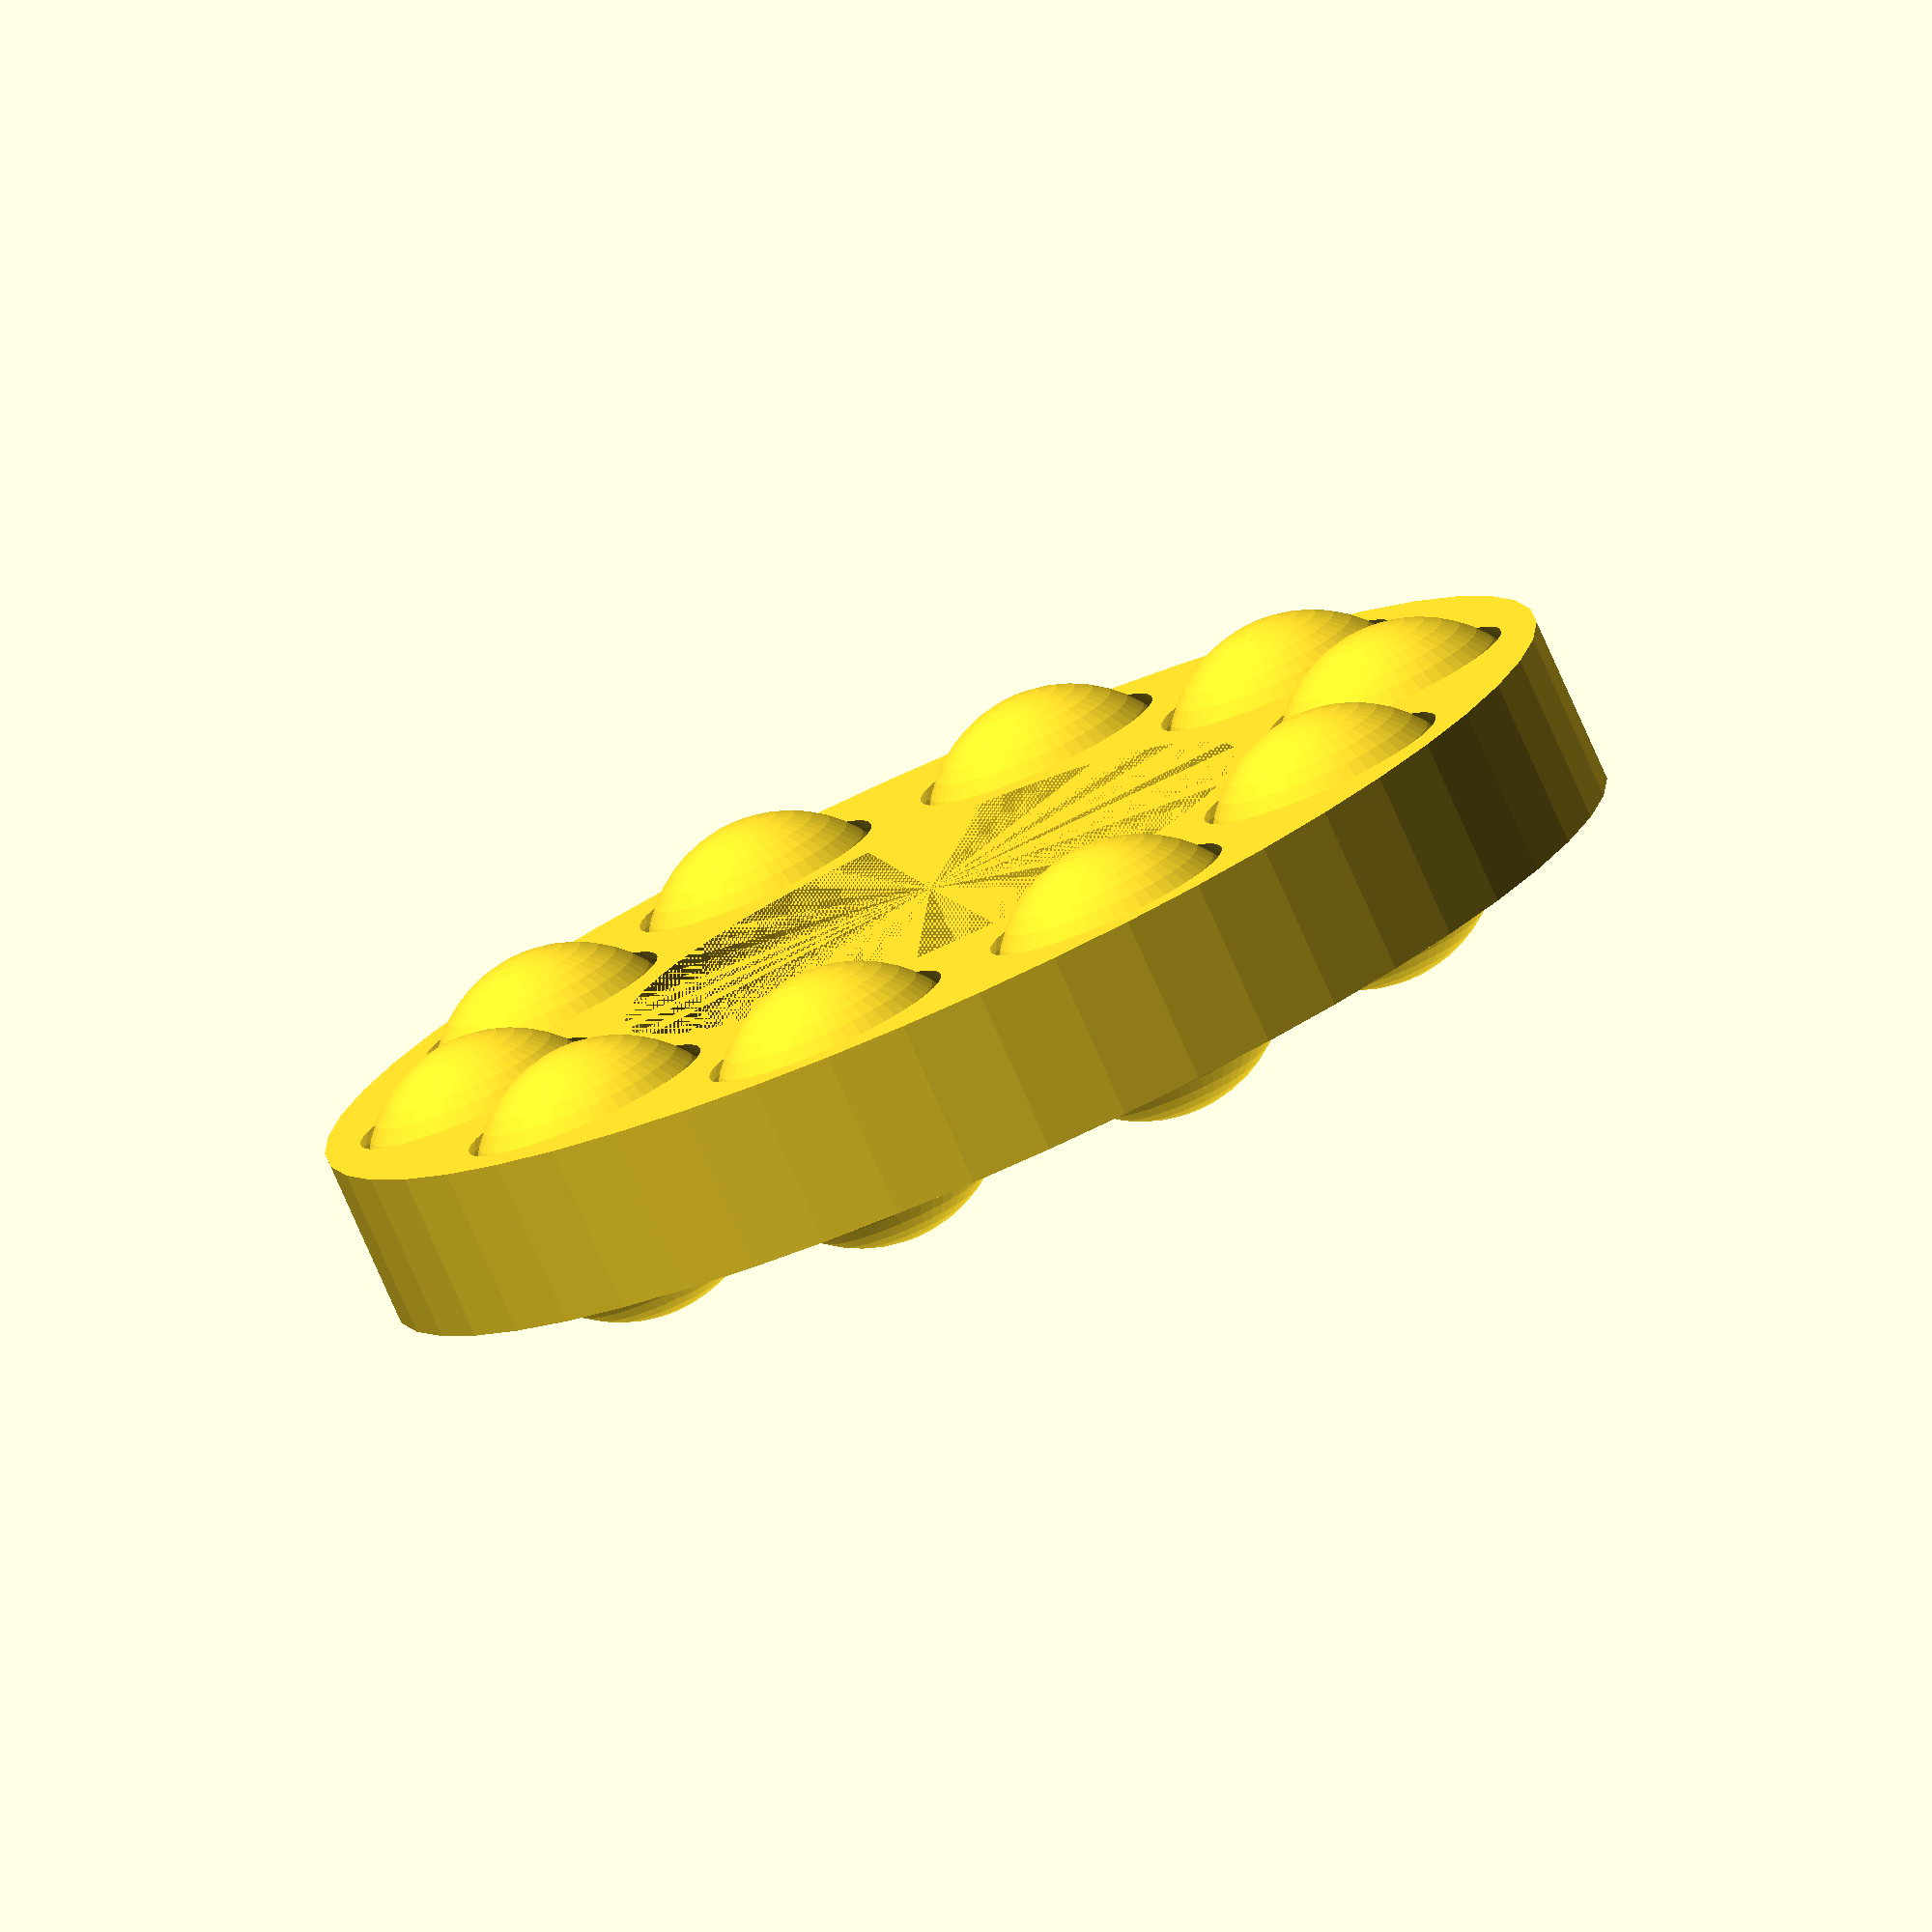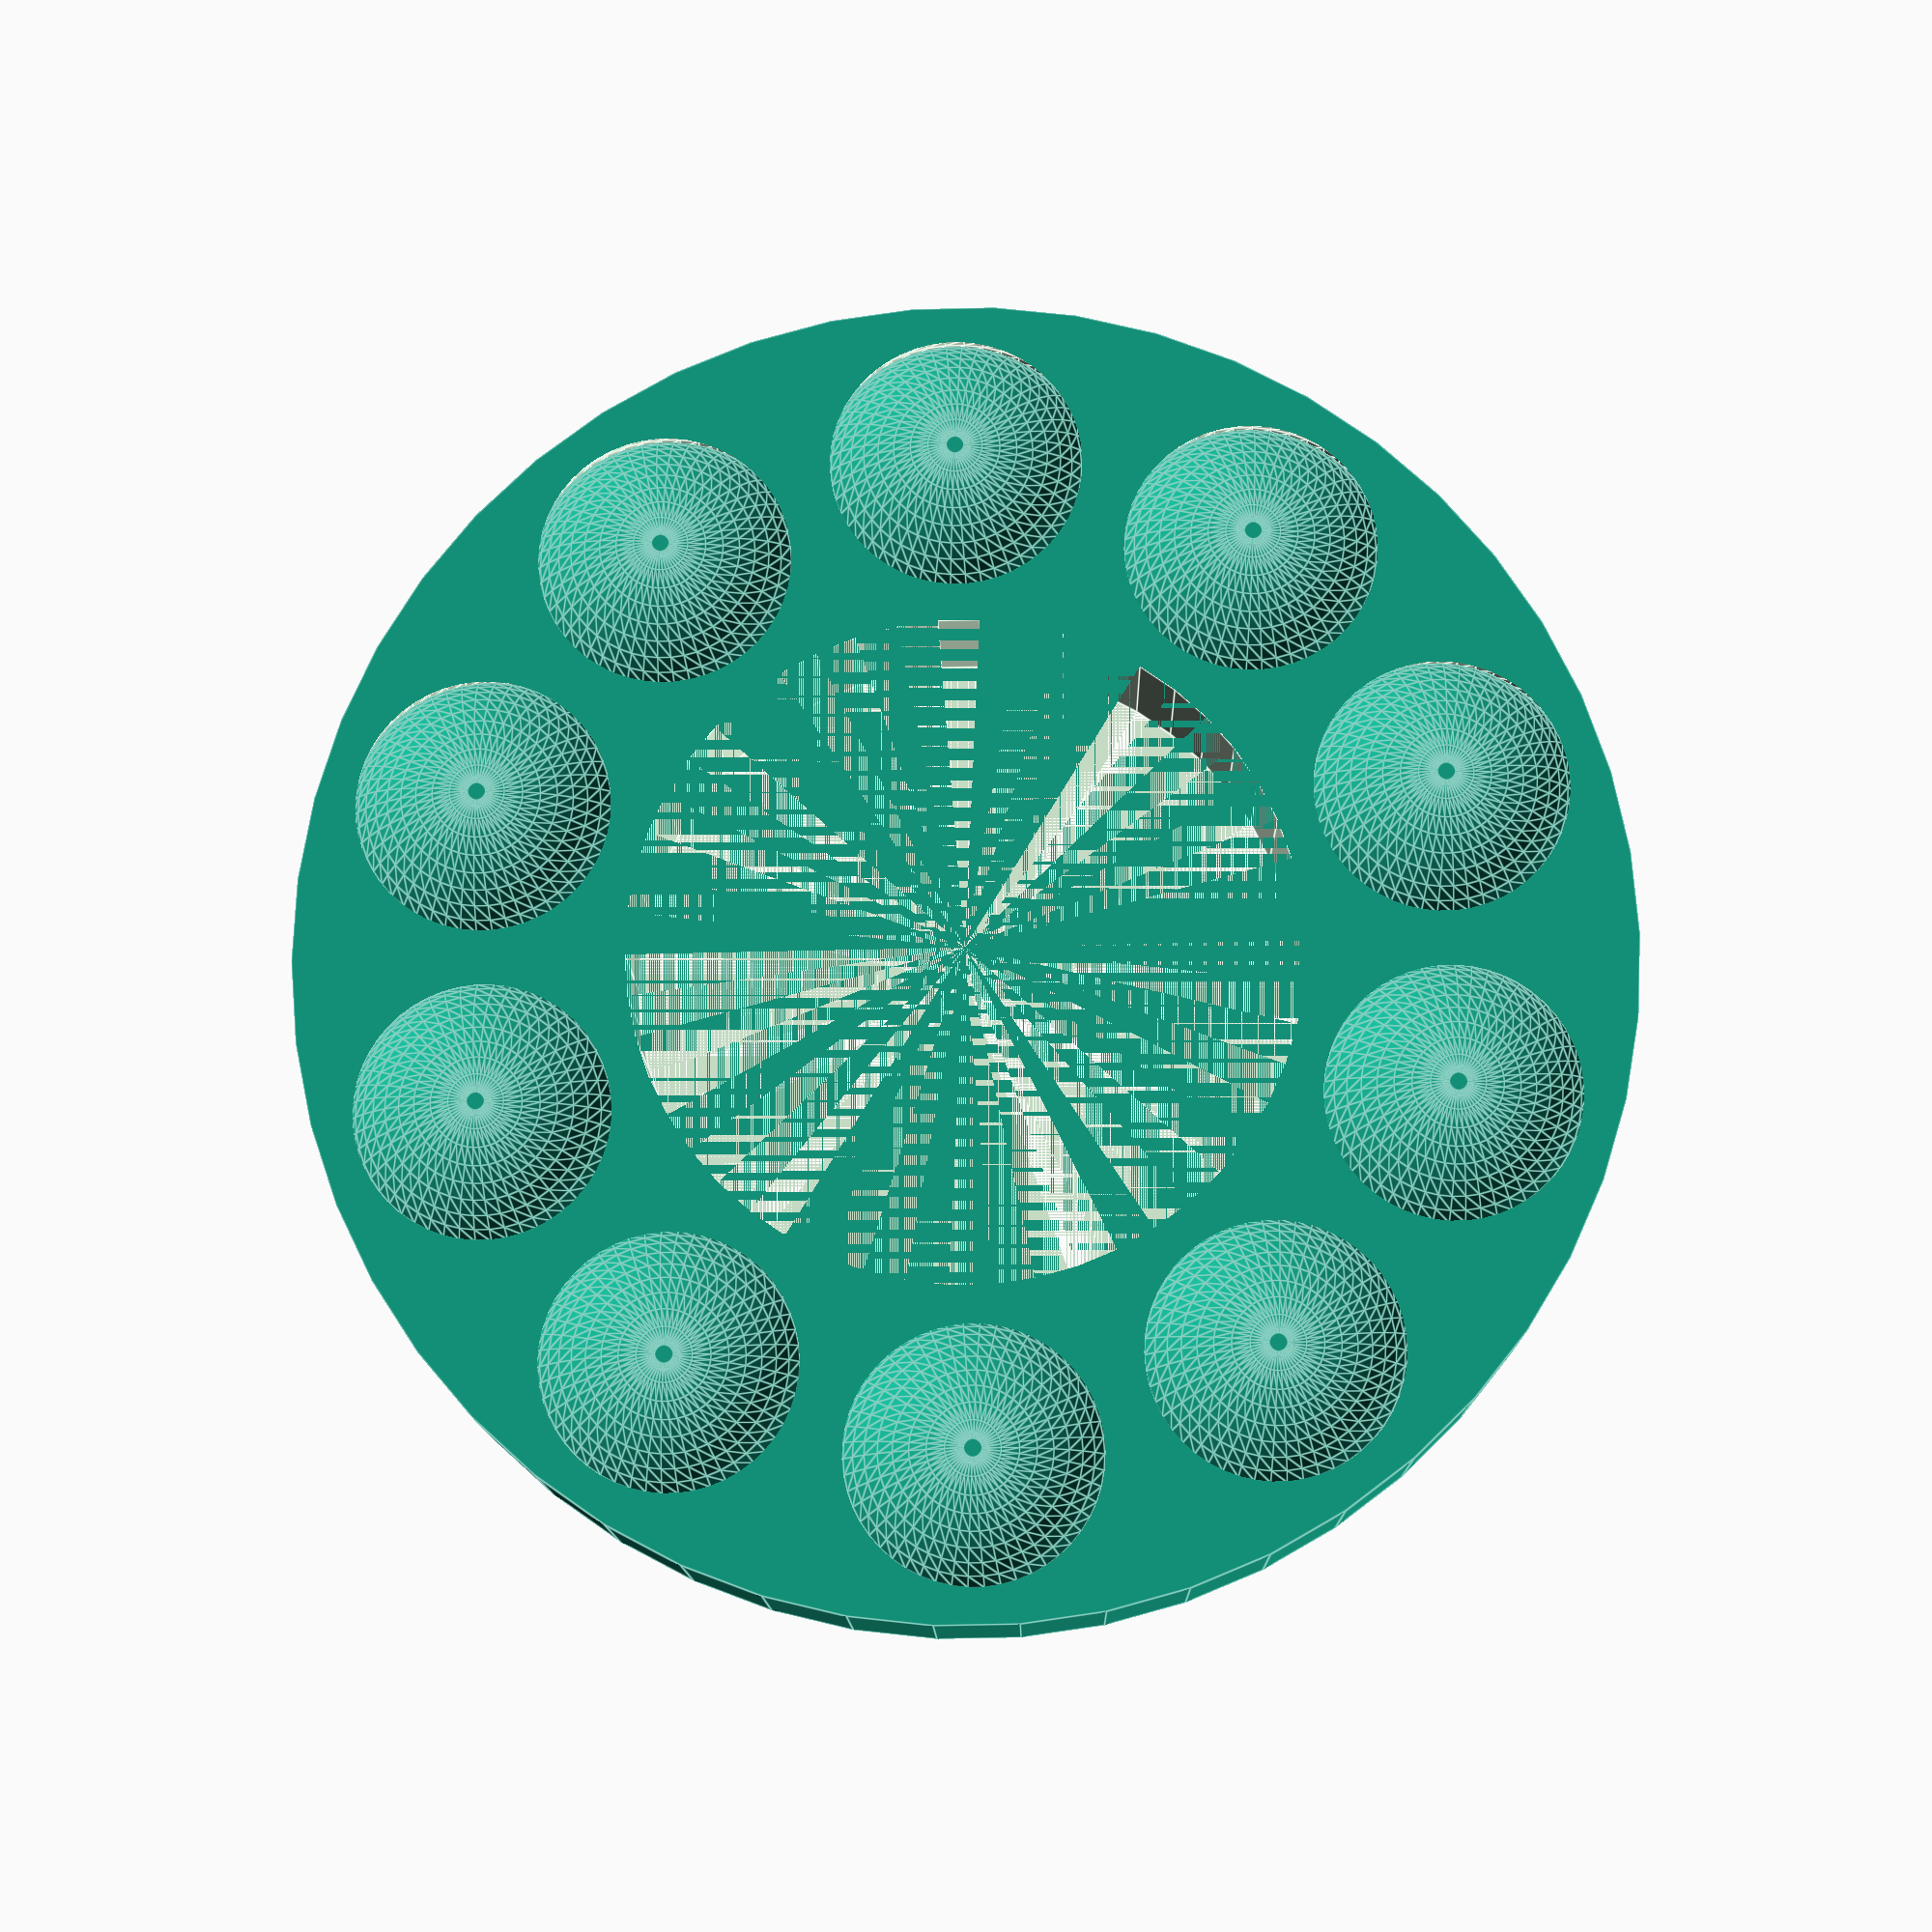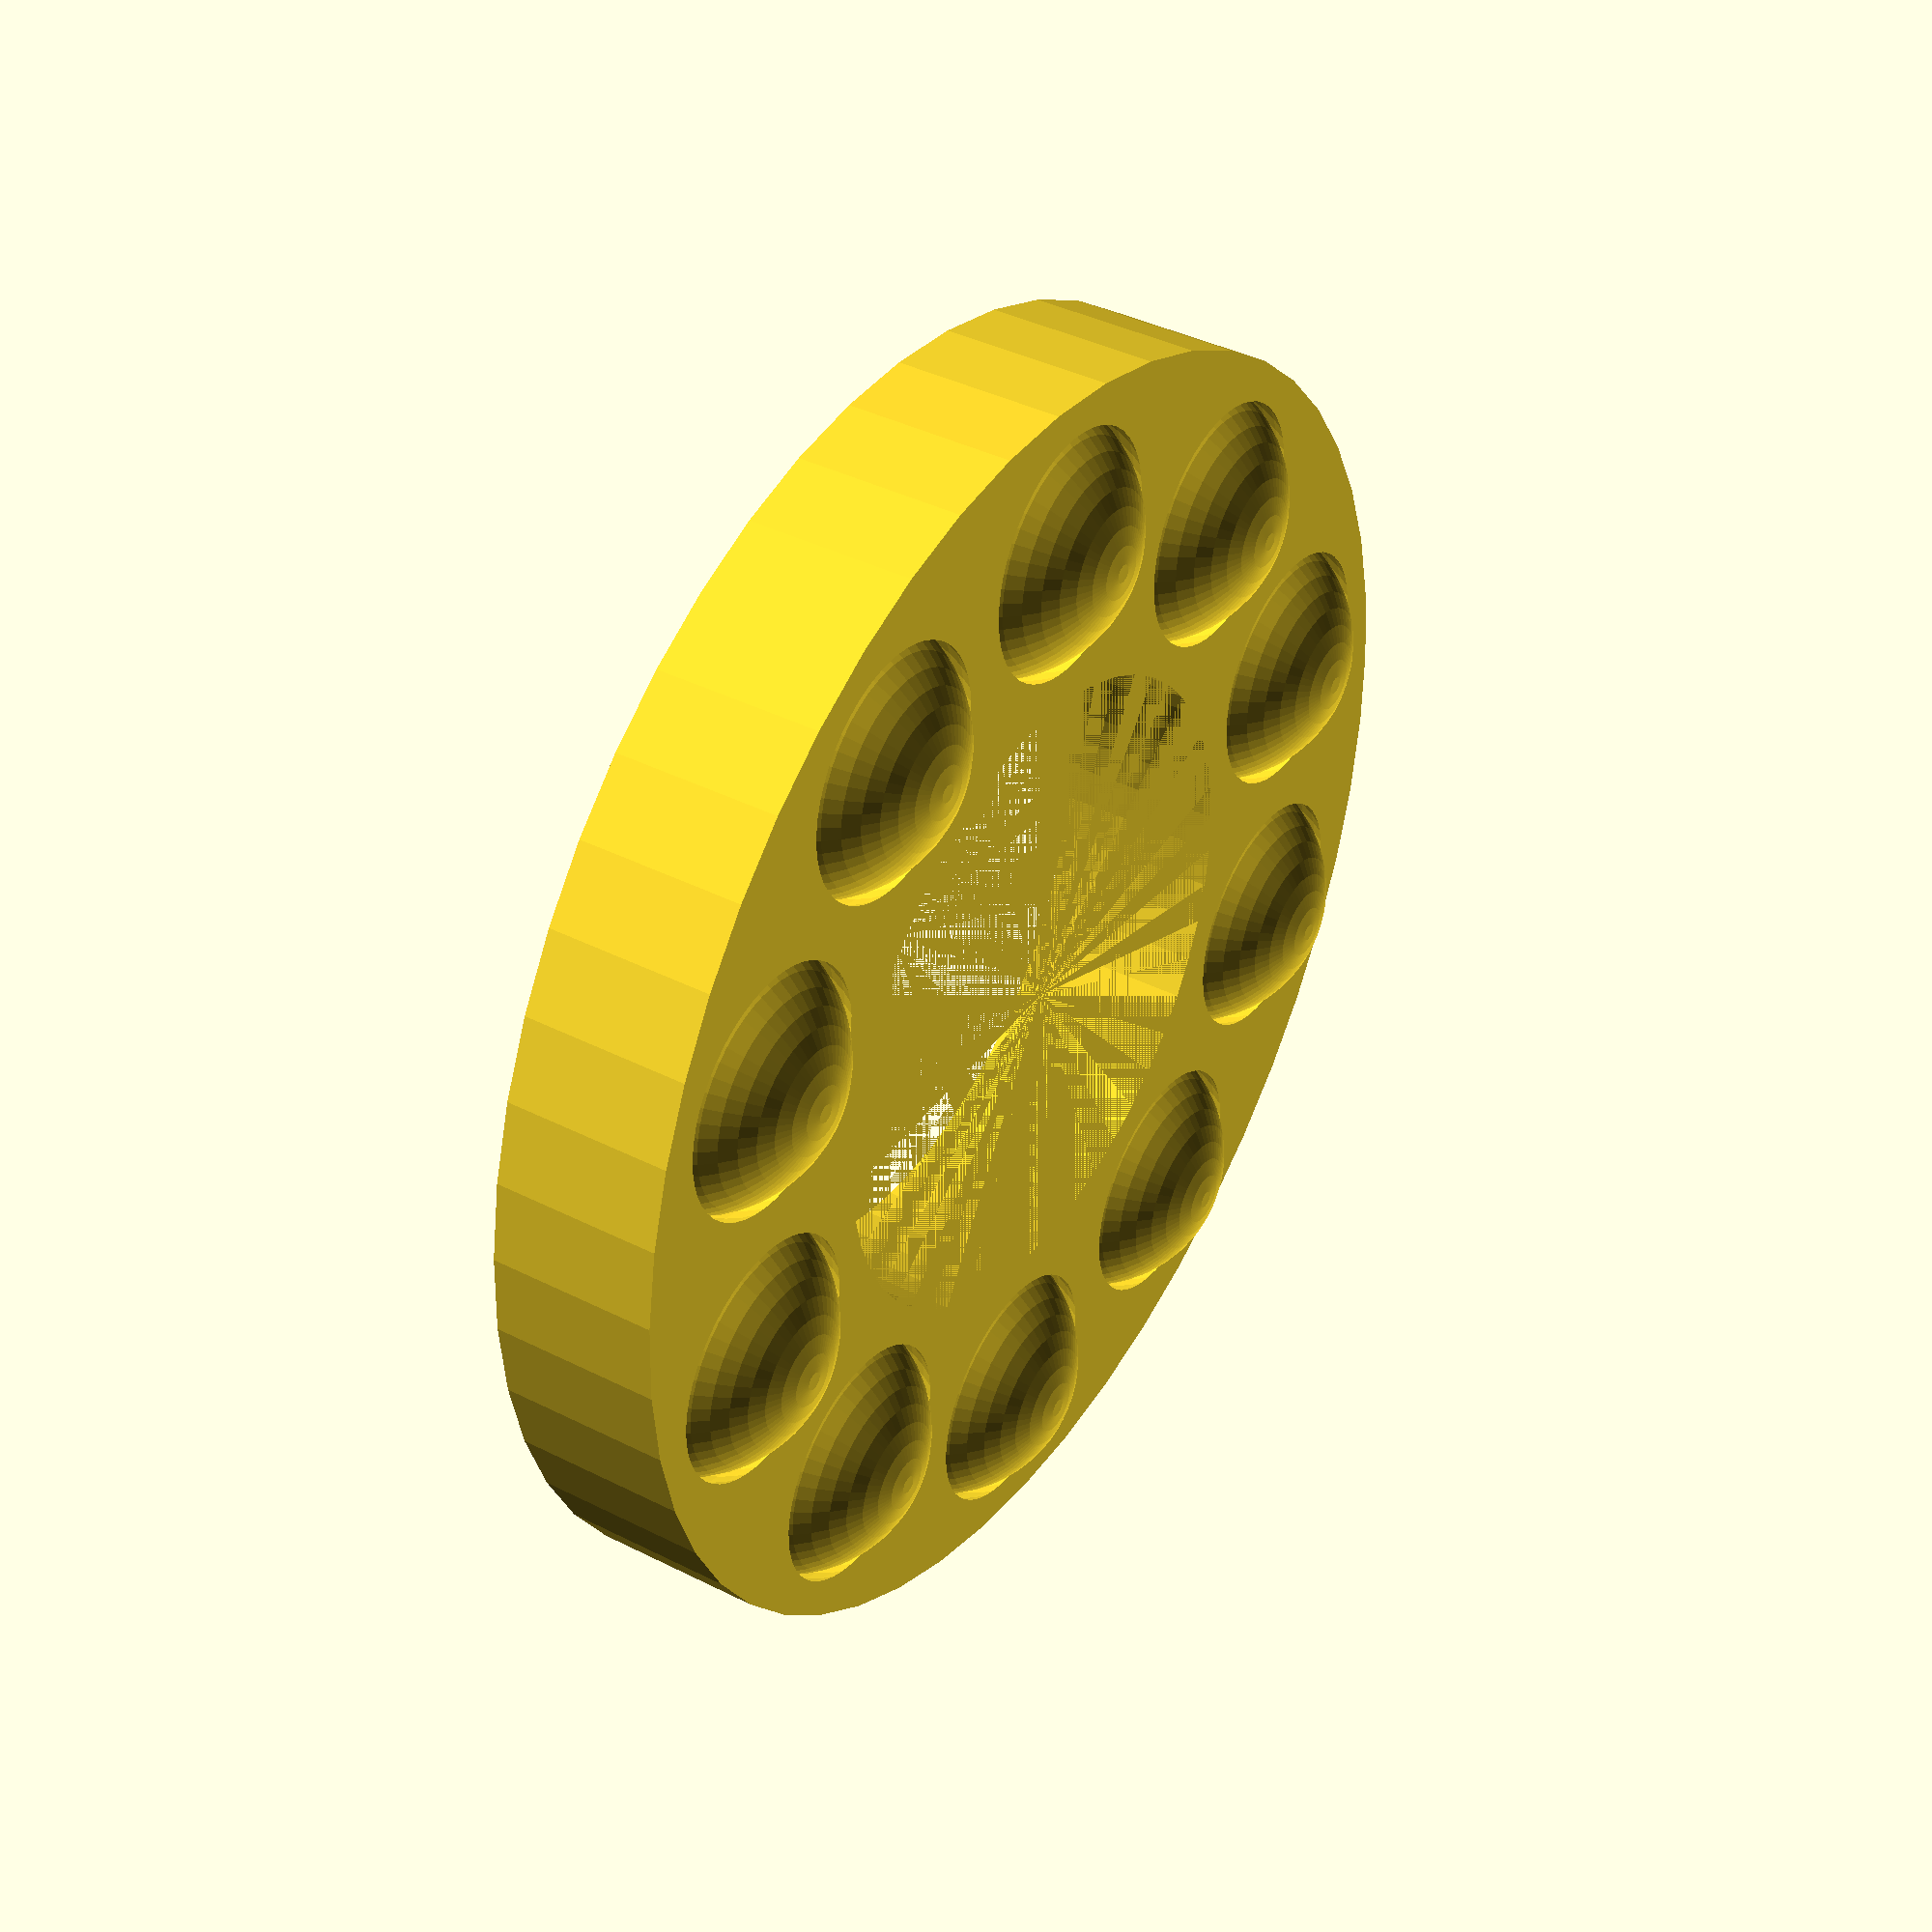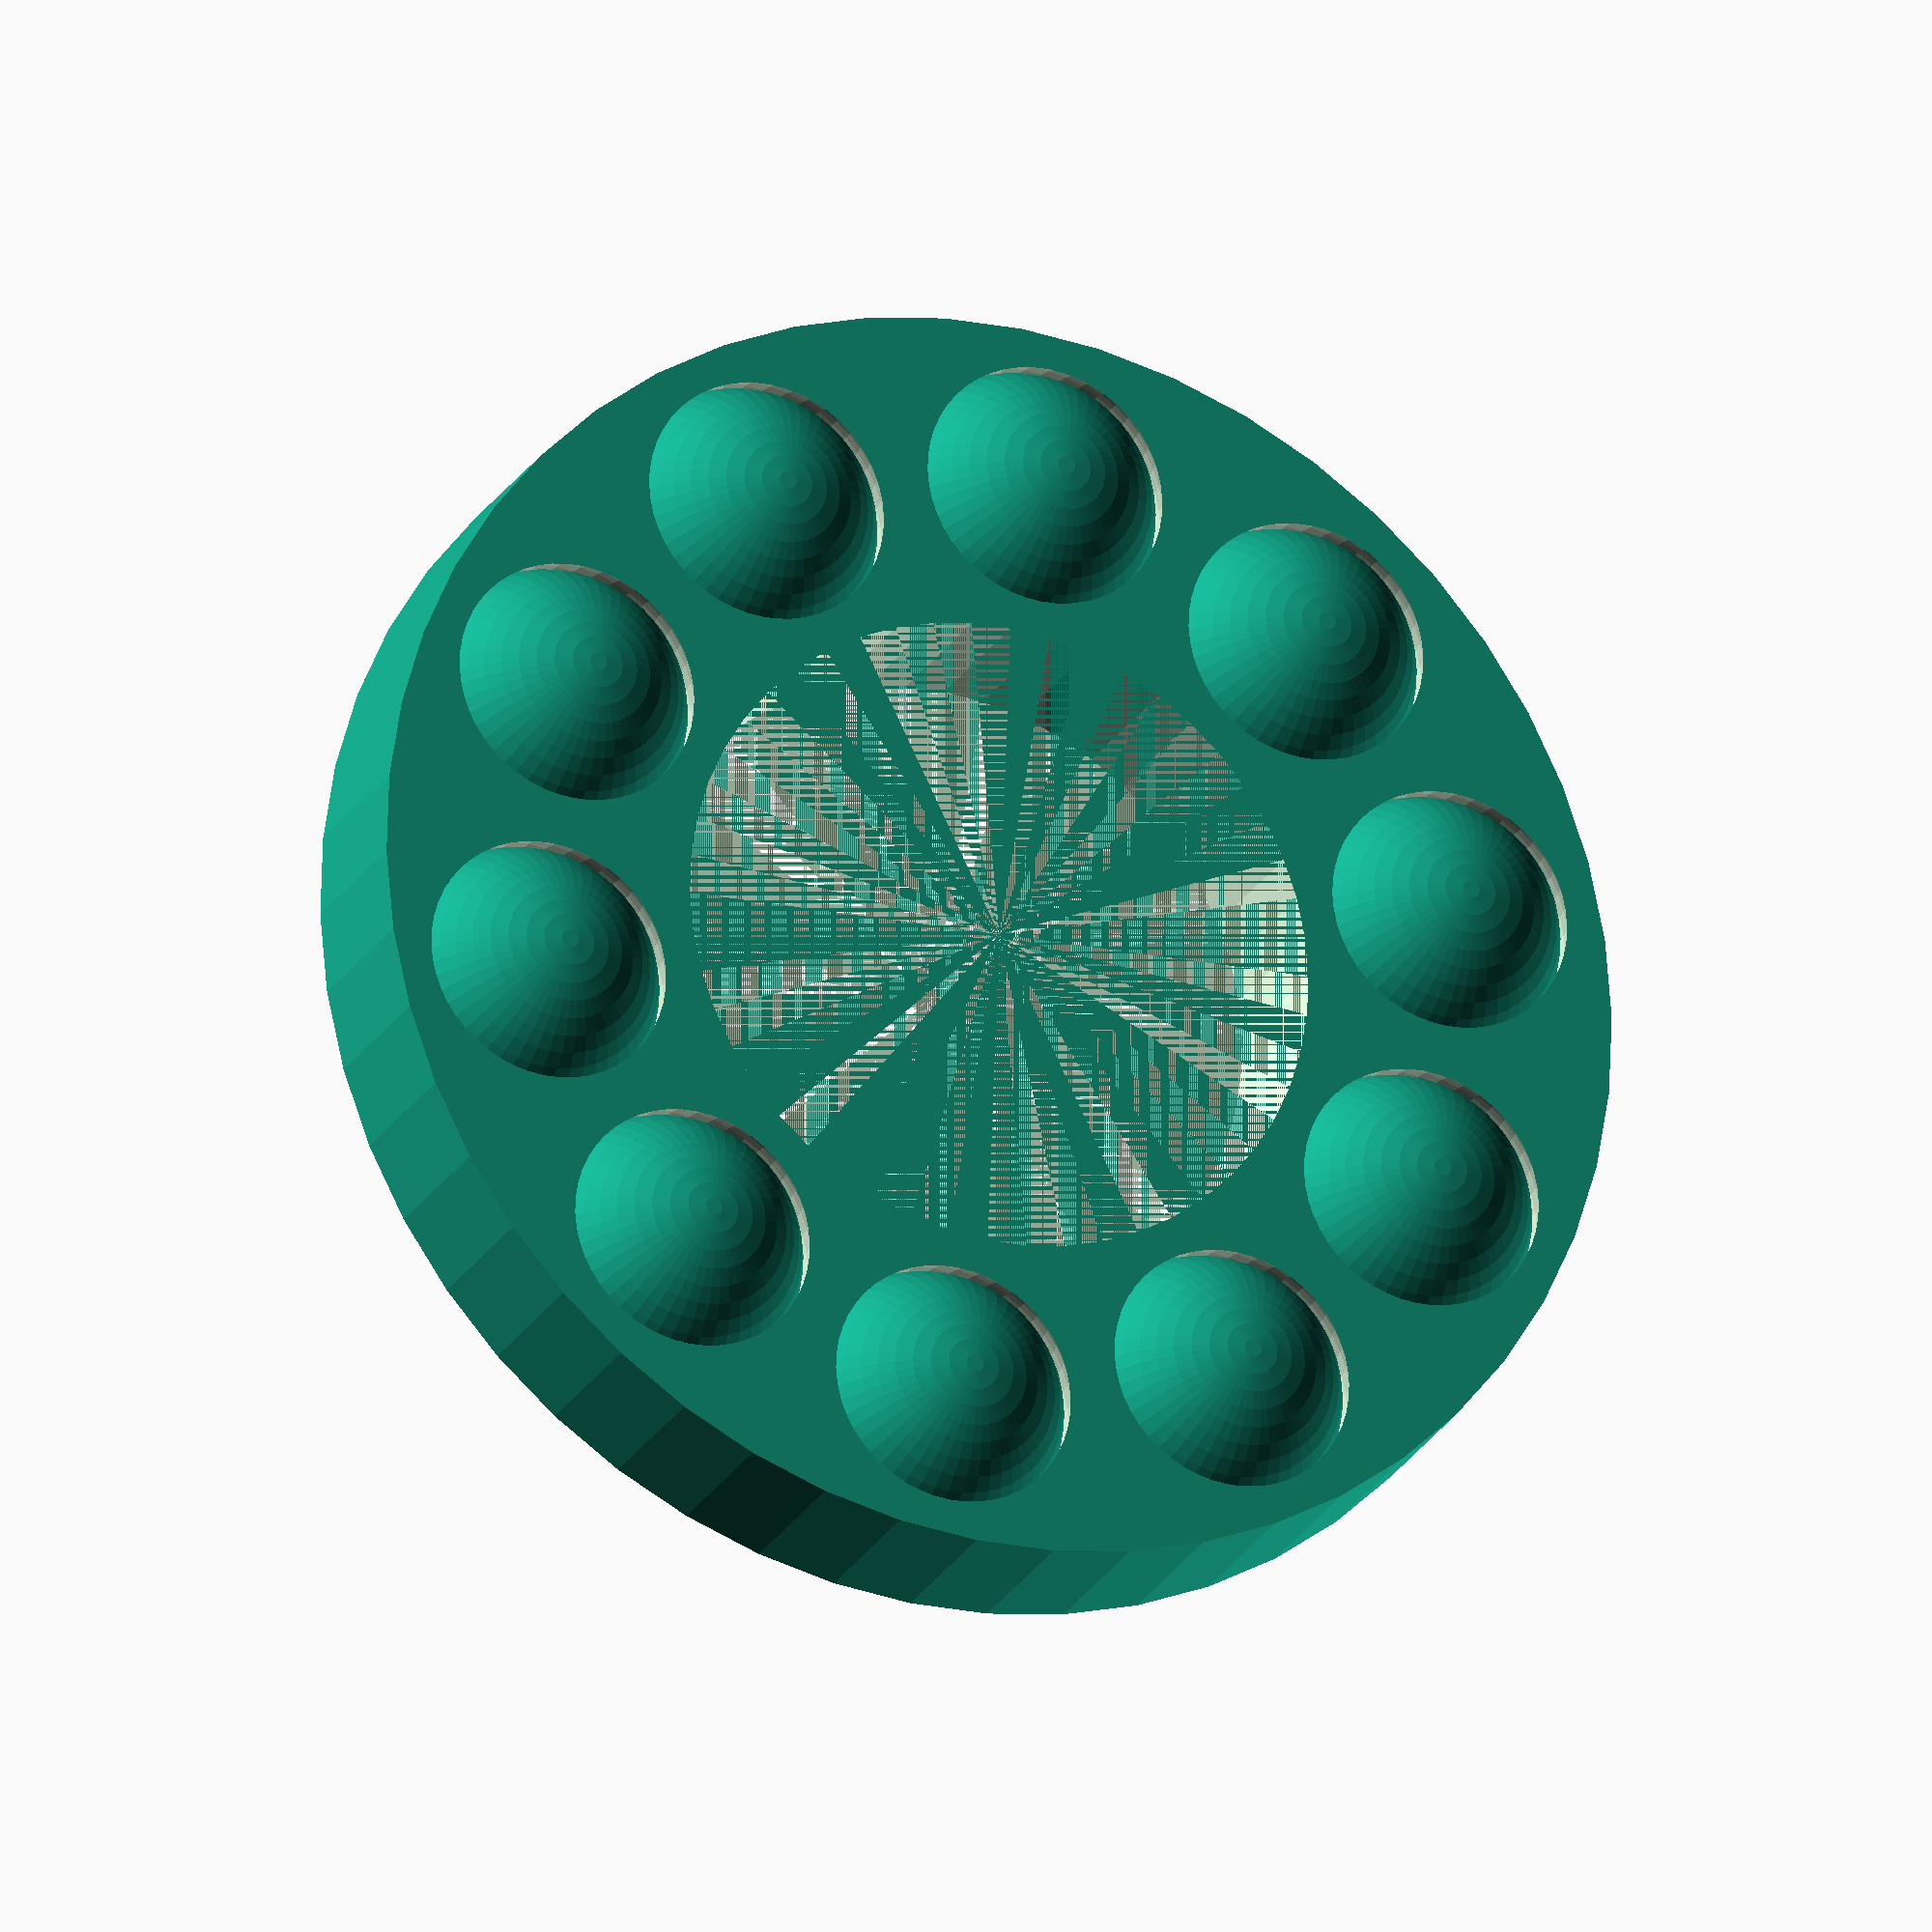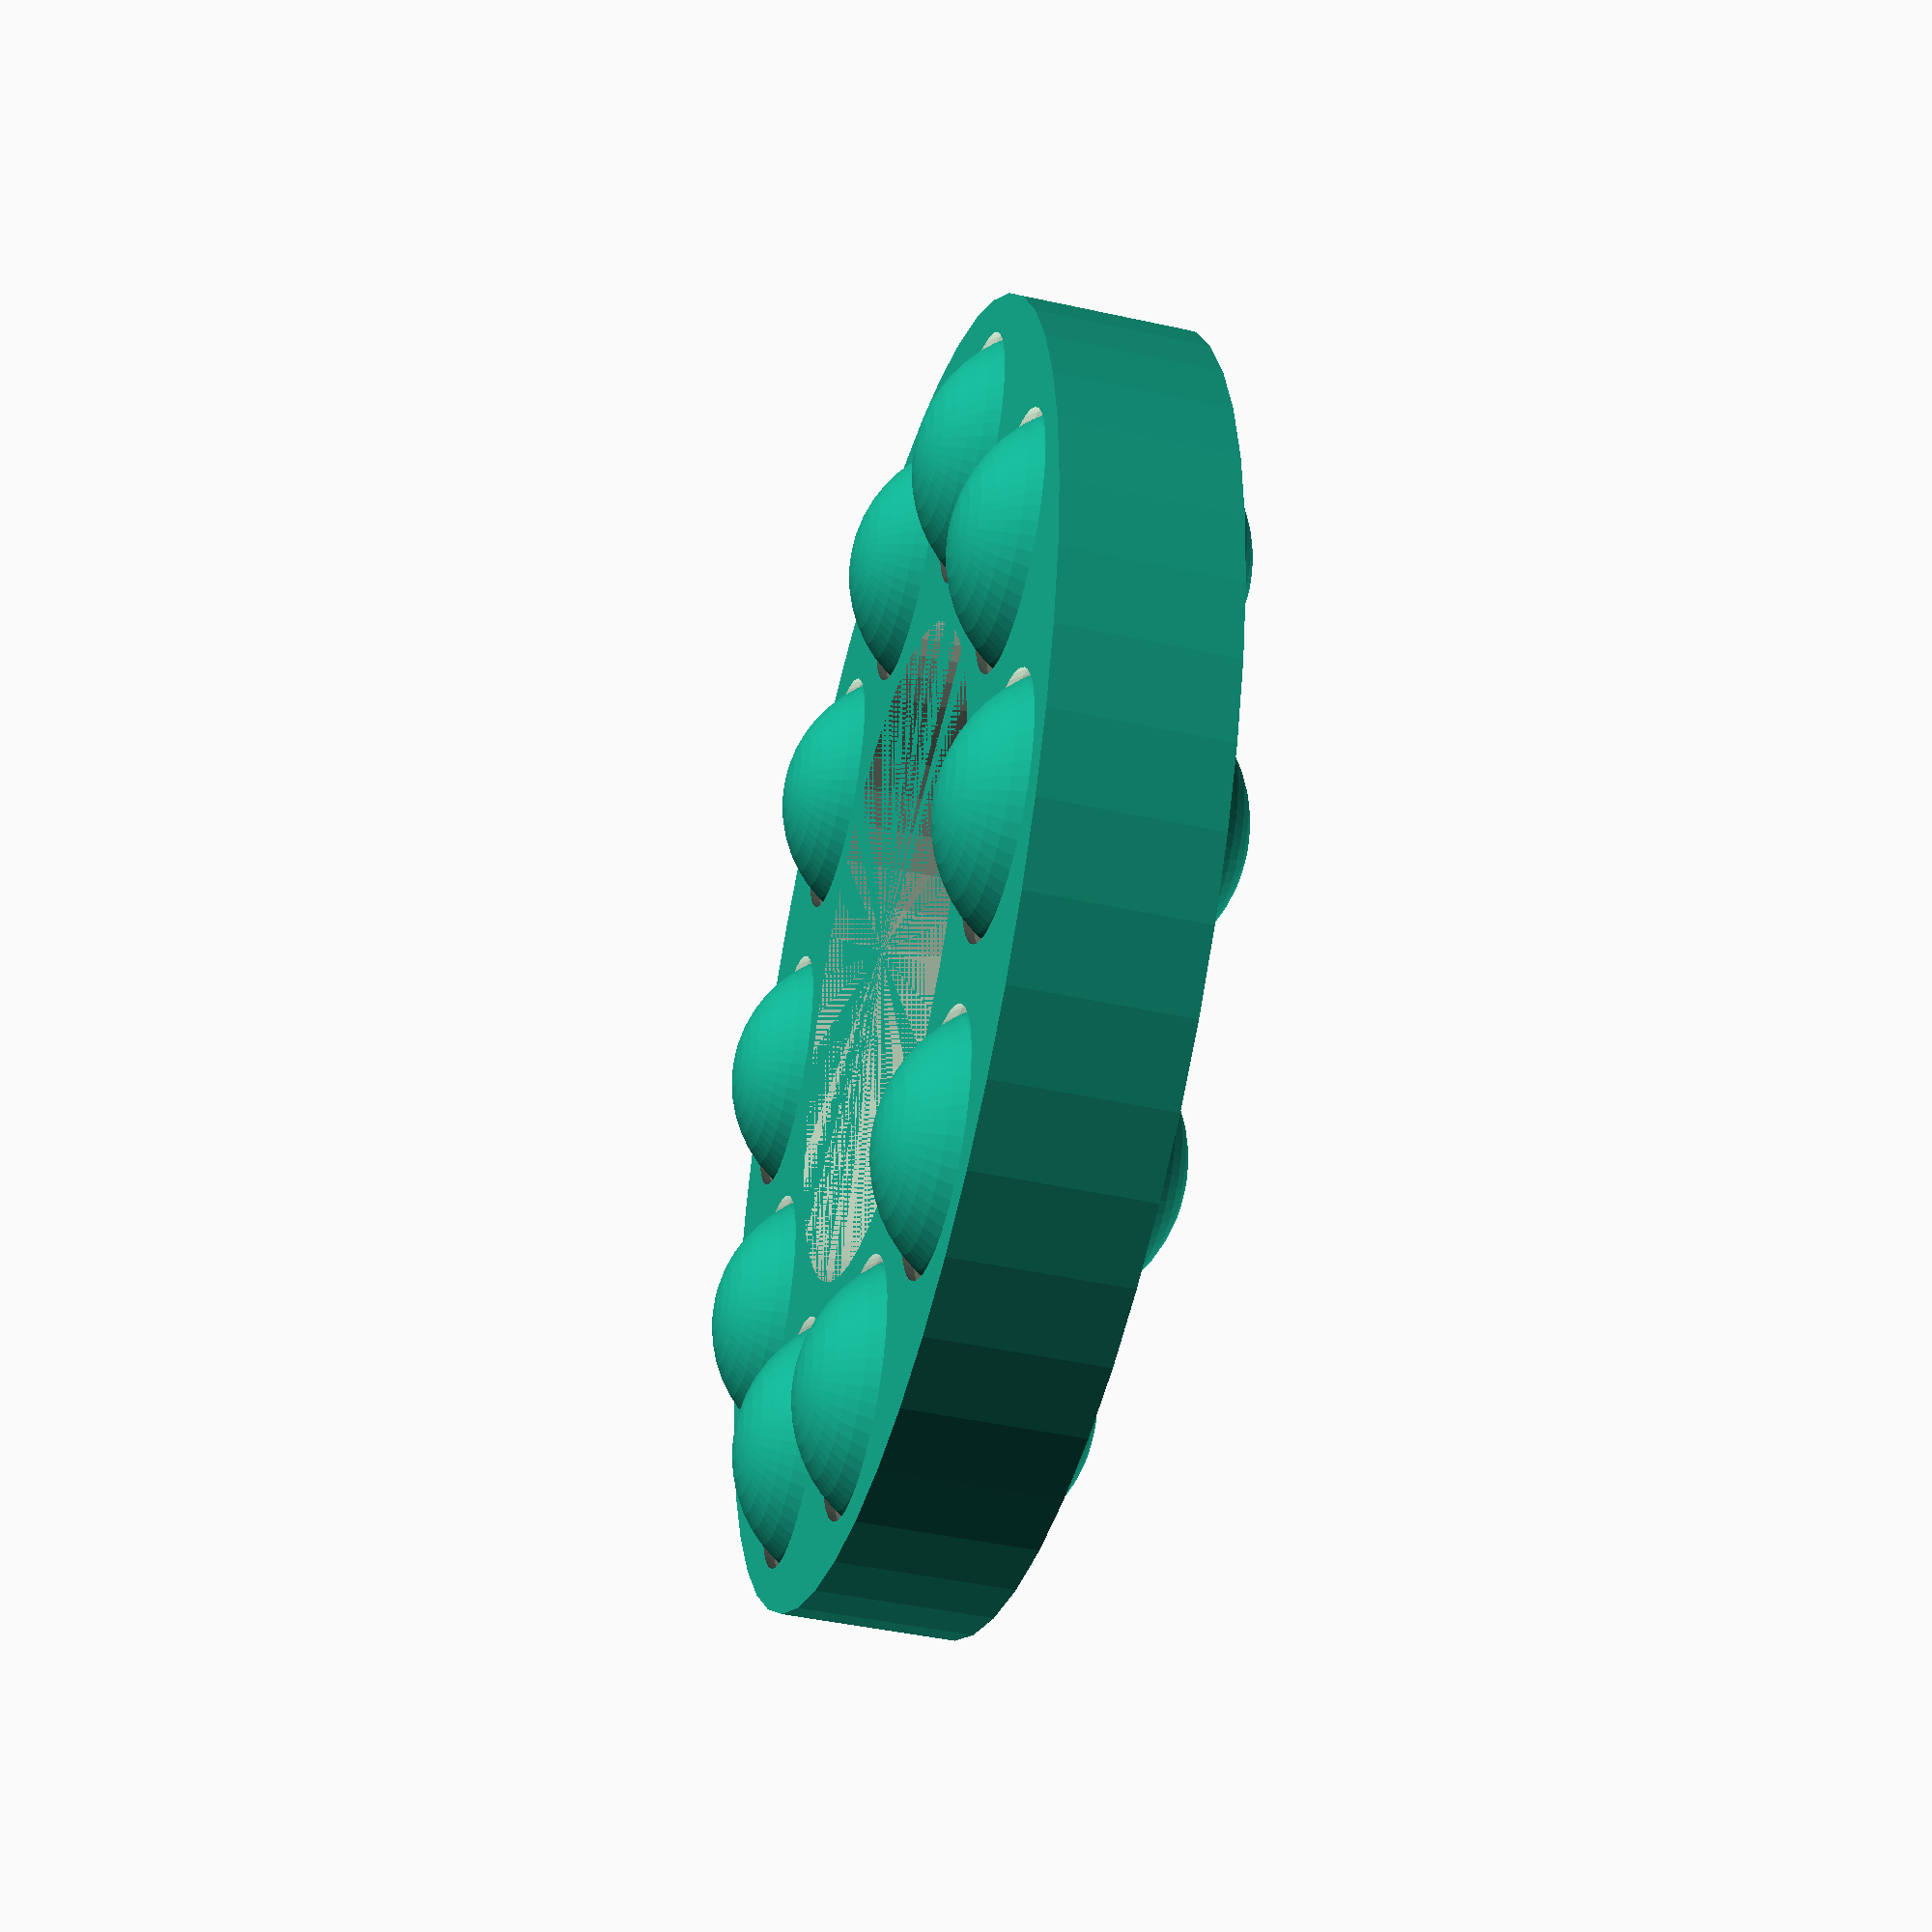
<openscad>
// radius of the circle of balls (average between external and internal radiuses)
R = 25; 
// number of balls
N = 10;
//walls width (mm) 
W = 0.5; 

r = R*sin(180/N);

//difference()
//{
//	cylinder(h=8, r=20, center=true);
//	cylinder(h=8, r=10, center=true);
//}
difference()
{
	cylinder(h=R*sin(180/N)+2*W, r=R+r+W, center=true,$fn=50);
	for(i=[1:N])
  {
		rotate( i * 360 / N, [0, 0, 1])
		translate([0, R, 0])
    sphere(r = r,$fn=50);
	}
	cylinder(h=R*sin(180/N)+2*W, r=R-r-W, center=true,$fn=50);
}

	for(i=[1:N])
  {
		rotate( i * 360 / N, [0, 0, 1])
		translate([0, R, 0])
    sphere(r = r-W,$fn=50);
	}
</openscad>
<views>
elev=259.0 azim=229.4 roll=156.1 proj=o view=wireframe
elev=12.1 azim=215.0 roll=0.9 proj=p view=edges
elev=141.5 azim=138.6 roll=57.3 proj=p view=wireframe
elev=203.1 azim=41.7 roll=202.4 proj=o view=solid
elev=223.5 azim=333.3 roll=104.7 proj=p view=wireframe
</views>
